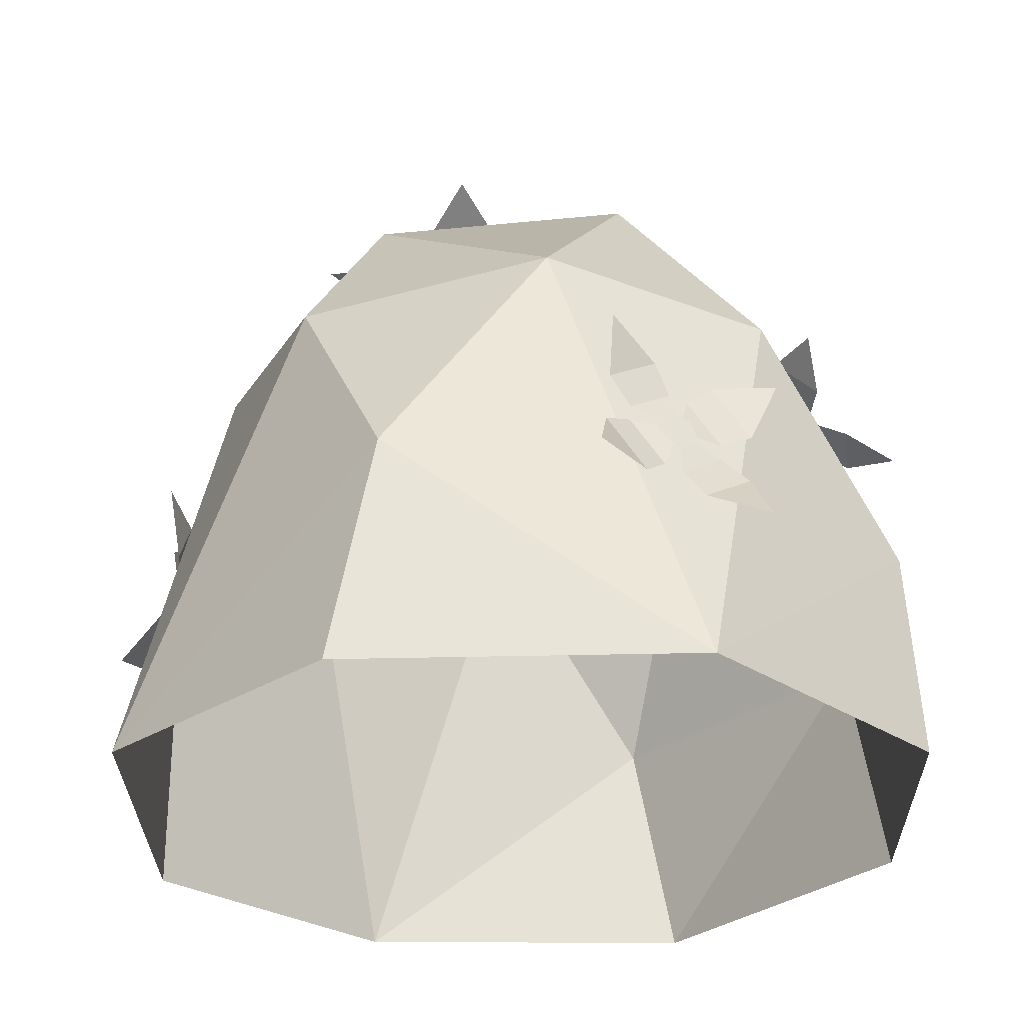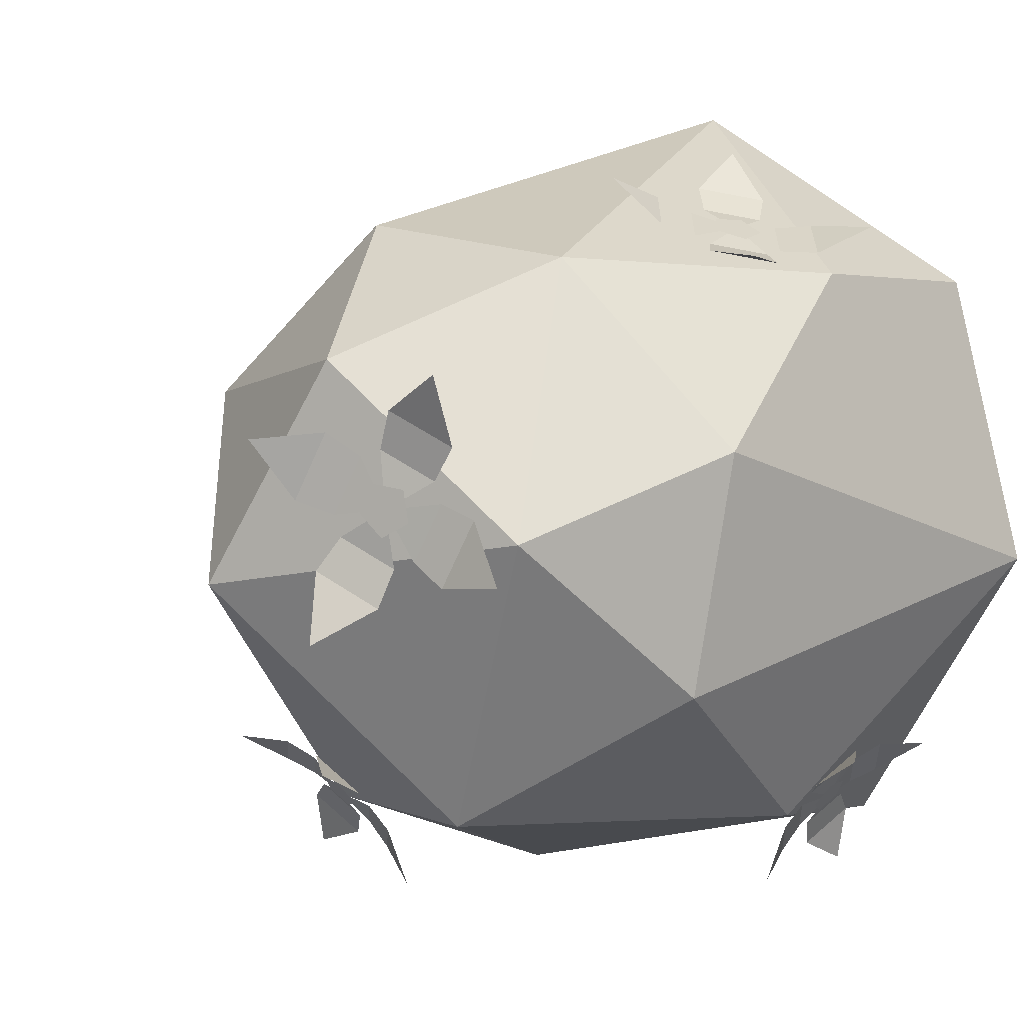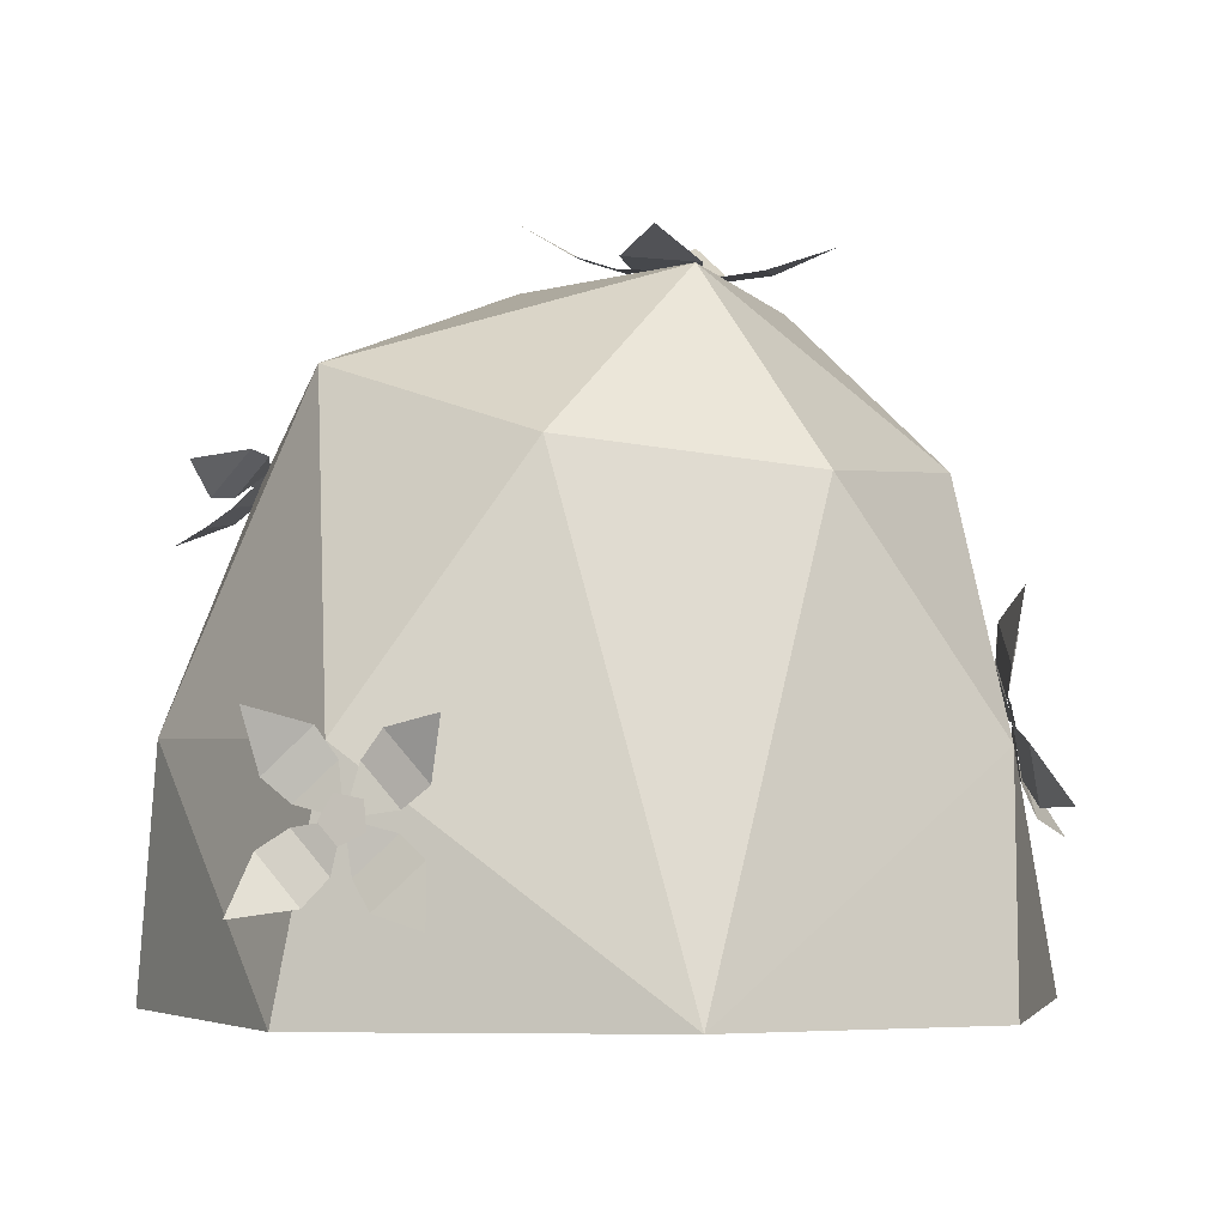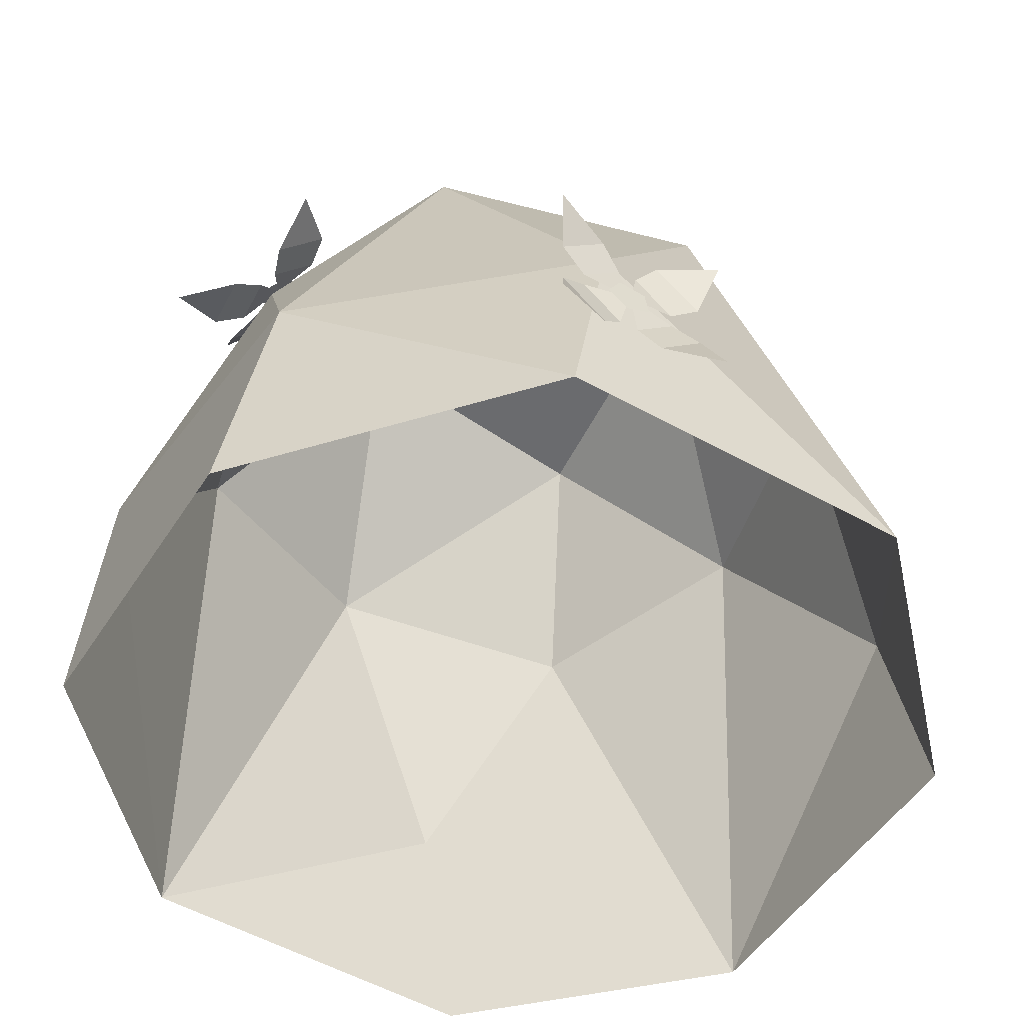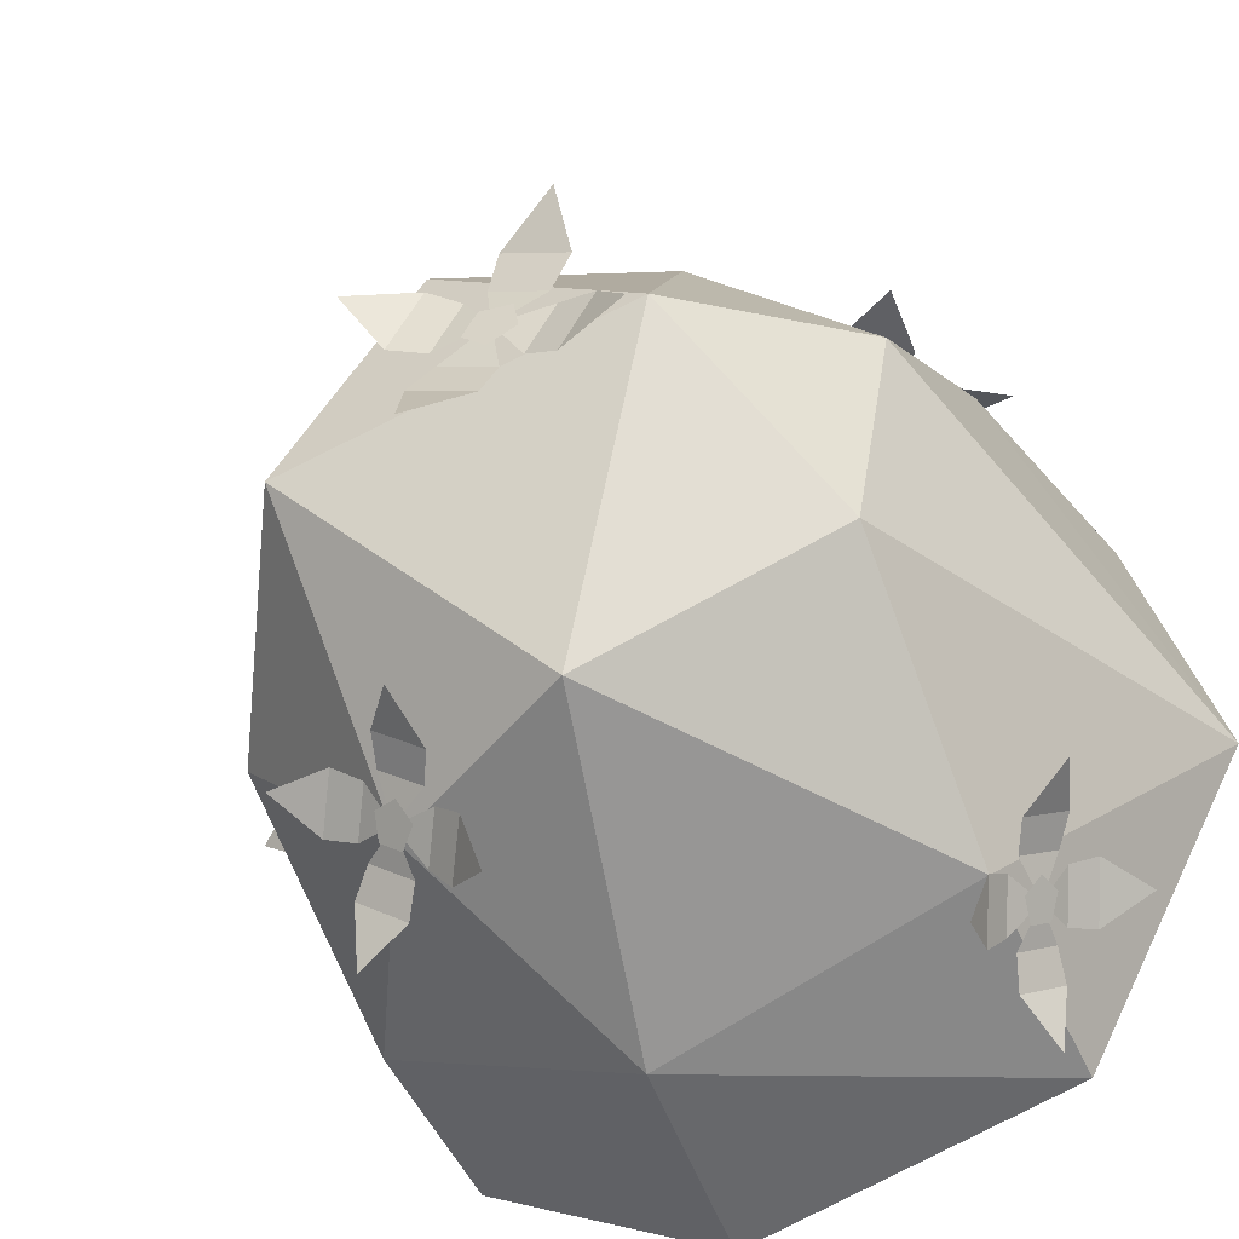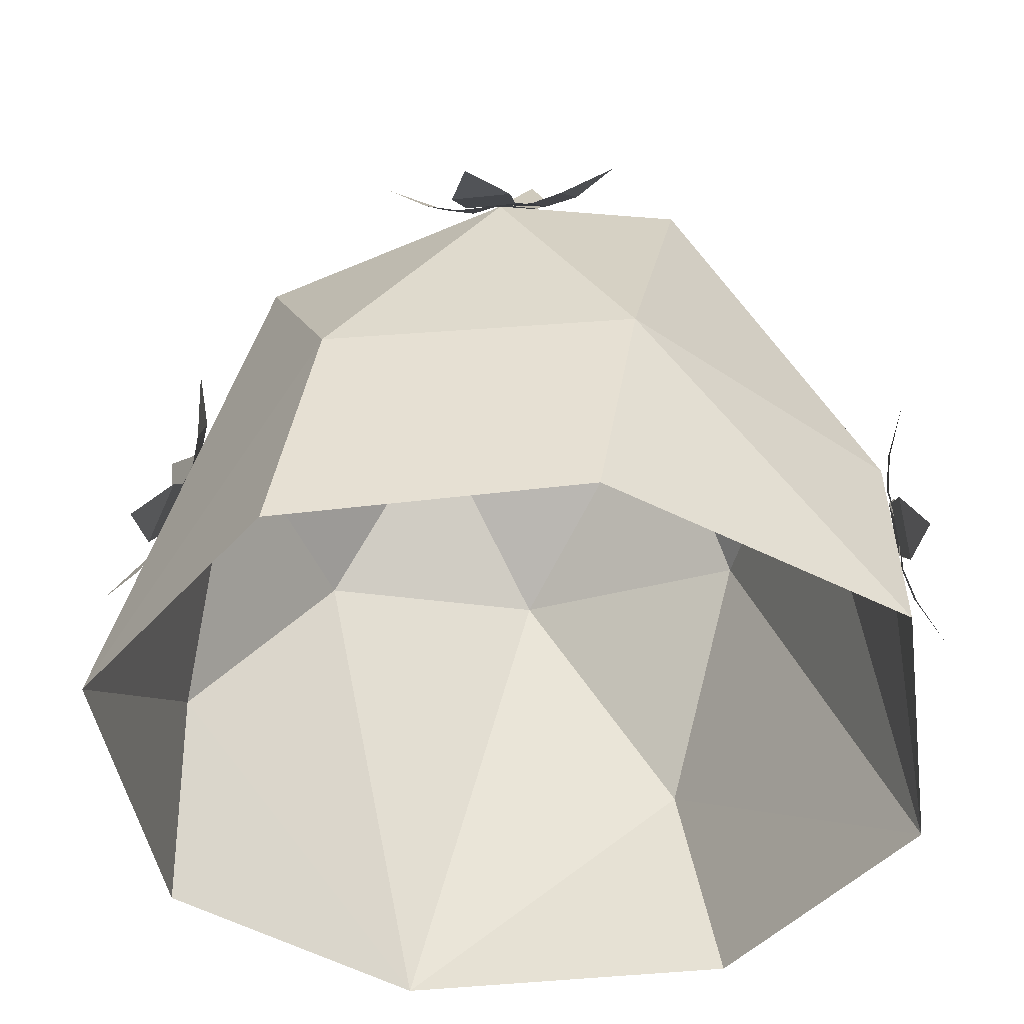
<metadata>
{"format":"obj","ext":"obj","renderer":"f3d","projection":"perspective","resolution":1024,"background":"white","views":[{"elev":-28.4,"azim":60.3,"up":"+Y"},{"elev":7.6,"azim":-147.4,"up":"+Z"},{"elev":-4.3,"azim":-107.2,"up":"+Y"},{"elev":-51.3,"azim":-152.4,"up":"+Y"},{"elev":-46.8,"azim":-150.3,"up":"+Z"},{"elev":-43.0,"azim":157.7,"up":"+Y"}]}
</metadata>
<code>
g FlowerBush_h_m_06
v -0.07862 0.8869 0.1972
v -0.1673 0.875 0.1542
v -0.1614 0.9085 0.2473
v -0.07279 0.8872 0.07057
v -0.0608 0.8801 0.1461
v -0.1369 0.8698 0.1092
v 0.05146 0.9117 0.07661
v 0.009445 0.9017 0.166
v 0.09455 0.9515 0.1565
v 0.002973 0.8934 0.05959
v -0.03306 0.8847 0.1363
v -0.06865 0.8986 -0.05563
v 0.02002 0.9105 -0.01261
v 0.003189 0.9479 -0.1028
v -0.08298 0.8827 -0.00541
v -0.00693 0.893 0.03149
v -0.1987 0.8737 0.06499
v -0.1567 0.8838 -0.02439
v -0.2527 0.9049 -0.01203
v -0.1468 0.8695 0.08109
v -0.1107 0.8781 0.00443
v -0.1055 0.8828 0.05469
v -0.09766 0.8823 0.09705
v -0.05542 0.8886 0.1028
v -0.03718 0.893 0.06403
v -0.06815 0.8894 0.03428
v -0.1902 0.2804 0.4717
v -0.2637 0.2248 0.4545
v -0.2022 0.202 0.5212
v -0.2805 0.3375 0.4175
v -0.2167 0.3133 0.4421
v -0.2797 0.2656 0.4274
v -0.2197 0.4403 0.4251
v -0.1725 0.3671 0.4598
v -0.1507 0.454 0.4868
v -0.2516 0.4033 0.4086
v -0.2111 0.3406 0.4384
v -0.3745 0.3966 0.373
v -0.301 0.4522 0.3901
v -0.3871 0.4885 0.3852
v -0.3402 0.3594 0.3828
v -0.2772 0.4071 0.3976
v -0.3451 0.2367 0.4195
v -0.3922 0.3099 0.3848
v -0.4386 0.2364 0.4196
v -0.3053 0.2694 0.4164
v -0.3458 0.3321 0.3866
v -0.3076 0.3169 0.4112
v -0.2723 0.3054 0.4278
v -0.2483 0.3382 0.4302
v -0.2687 0.3699 0.4151
v -0.3054 0.3568 0.4034
v -0.3298 0.2668 -0.4769
v -0.3617 0.3217 -0.4251
v -0.3438 0.3434 -0.5019
v -0.3815 0.2228 -0.3972
v -0.3422 0.2379 -0.4446
v -0.3696 0.285 -0.4002
v -0.3647 0.1283 -0.4388
v -0.331 0.1889 -0.4824
v -0.3472 0.1171 -0.5179
v -0.3715 0.1613 -0.409
v -0.3426 0.2134 -0.4464
v -0.4407 0.1793 -0.3228
v -0.4089 0.1244 -0.3745
v -0.4756 0.1059 -0.3311
v -0.4127 0.2072 -0.3443
v -0.3854 0.1601 -0.3887
v -0.4059 0.3178 -0.3609
v -0.4396 0.2572 -0.3173
v -0.4722 0.3322 -0.3152
v -0.3835 0.2838 -0.38
v -0.4124 0.2318 -0.3426
v -0.3933 0.2431 -0.3781
v -0.3733 0.2504 -0.4066
v -0.3647 0.2196 -0.4221
v -0.3793 0.1933 -0.4032
v -0.397 0.2078 -0.376
v 0.2749 0.6434 -0.343
v 0.2326 0.6999 -0.3015
v 0.3143 0.7025 -0.3027
v 0.1763 0.6536 -0.3765
v 0.2343 0.634 -0.3601
v 0.198 0.6825 -0.3244
v 0.195 0.5841 -0.4524
v 0.2598 0.5967 -0.4038
v 0.2704 0.567 -0.4792
v 0.174 0.6084 -0.4209
v 0.2295 0.6193 -0.3792
v 0.0807 0.6702 -0.4156
v 0.123 0.6137 -0.4572
v 0.06089 0.653 -0.4931
v 0.115 0.6663 -0.3868
v 0.1513 0.6178 -0.4224
v 0.1605 0.7295 -0.3063
v 0.09582 0.7169 -0.3549
v 0.1048 0.7885 -0.3165
v 0.1753 0.6918 -0.3259
v 0.1198 0.681 -0.3676
v 0.1607 0.6745 -0.3611
v 0.1942 0.6645 -0.3547
v 0.2029 0.6394 -0.3783
v 0.1749 0.6339 -0.3994
v 0.1487 0.6556 -0.3888
v 0.5122 0.2687 0.1146
v 0.4913 0.3409 0.1604
v 0.5394 0.2775 0.1977
v 0.4868 0.3565 0.0492
v 0.4963 0.2952 0.07748
v 0.4783 0.3572 0.1168
v 0.5117 0.2955 -0.04189
v 0.5204 0.2504 0.03319
v 0.5633 0.2244 -0.03898
v 0.4914 0.3282 -0.01256
v 0.4989 0.2895 0.05183
v 0.4709 0.4467 -0.01583
v 0.4918 0.3745 -0.06162
v 0.5053 0.4541 -0.09633
v 0.4672 0.415 0.0205
v 0.4851 0.3531 -0.01878
v 0.4714 0.4199 0.1407
v 0.4626 0.465 0.06562
v 0.4814 0.5072 0.1404
v 0.4721 0.3821 0.1105
v 0.4646 0.4208 0.04615
v 0.4791 0.3831 0.06611
v 0.4875 0.3489 0.08079
v 0.4949 0.3251 0.05182
v 0.4911 0.3447 0.01923
v 0.4813 0.3805 0.02806
v -0.5737 0.004059 -0.06437
v -0.4663 -0.000706 0.3351
v -0.4123 0.3059 0.3568
v 0.1175 0.000161 -0.5409
v -0.3351 -0.000706 -0.4663
v 0.05522 0.3192 -0.5279
v 0.5737 0.004059 0.06437
v 0.4663 -0.000706 -0.3351
v -0.06437 0.004059 0.5737
v 0.3351 -0.000706 0.4663
v 0.2057 0.9009 -0.04782
v 0.1815 0.6392 -0.3844
v -0.3844 0.6392 -0.1815
v -0.2556 0.8612 0.03657
v -0.1815 0.6392 0.3844
v 0.03657 0.8612 0.2556
v 0.3844 0.6392 0.1815
v -0.4217 0.6053 0.139
v -0.08985 0.7507 -0.3687
v 0.4217 0.6053 -0.139
v 0.139 0.6053 0.4217
v -0.3568 0.3059 -0.4123
v 0.3568 0.3059 0.4123
v 0.4123 0.3059 -0.3568
f 1 2 3
f 2 1 5 6
f 6 5 4
f 7 8 9
f 8 7 10 11
f 11 10 4
f 12 13 14
f 13 12 15 16
f 16 15 4
f 17 18 19
f 18 17 20 21
f 21 20 4
f 23 24 25 26
f 22 23 26
f 27 28 29
f 28 27 31 32
f 32 31 30
f 33 34 35
f 34 33 36 37
f 37 36 30
f 38 39 40
f 39 38 41 42
f 42 41 30
f 43 44 45
f 44 43 46 47
f 47 46 30
f 49 50 51 52
f 48 49 52
f 53 54 55
f 54 53 57 58
f 58 57 56
f 59 60 61
f 60 59 62 63
f 63 62 56
f 64 65 66
f 65 64 67 68
f 68 67 56
f 69 70 71
f 70 69 72 73
f 73 72 56
f 75 76 77 78
f 74 75 78
f 79 80 81
f 80 79 83 84
f 84 83 82
f 85 86 87
f 86 85 88 89
f 89 88 82
f 90 91 92
f 91 90 93 94
f 94 93 82
f 95 96 97
f 96 95 98 99
f 99 98 82
f 101 102 103 104
f 100 101 104
f 105 106 107
f 106 105 109 110
f 110 109 108
f 111 112 113
f 112 111 114 115
f 115 114 108
f 116 117 118
f 117 116 119 120
f 120 119 108
f 121 122 123
f 122 121 124 125
f 125 124 108
f 127 128 129 130
f 126 127 130
f 132 133 131
f 131 152 135
f 135 152 136
f 138 154 137
f 137 153 140
f 140 153 139
f 139 133 132
f 141 150 142
f 144 143 148
f 141 149 144
f 146 145 151
f 144 148 145
f 141 147 150
f 146 151 147
f 131 133 148
f 131 148 143
f 131 143 152
f 134 135 136
f 136 152 149
f 136 149 142
f 136 142 154
f 137 154 150
f 137 150 147
f 137 147 153
f 154 138 134 136
f 139 153 151
f 139 151 145
f 139 145 133
f 149 141 142
f 142 150 154
f 144 149 143
f 143 149 152
f 141 144 146
f 146 144 145
f 145 148 133
f 141 146 147
f 147 151 153

</code>
